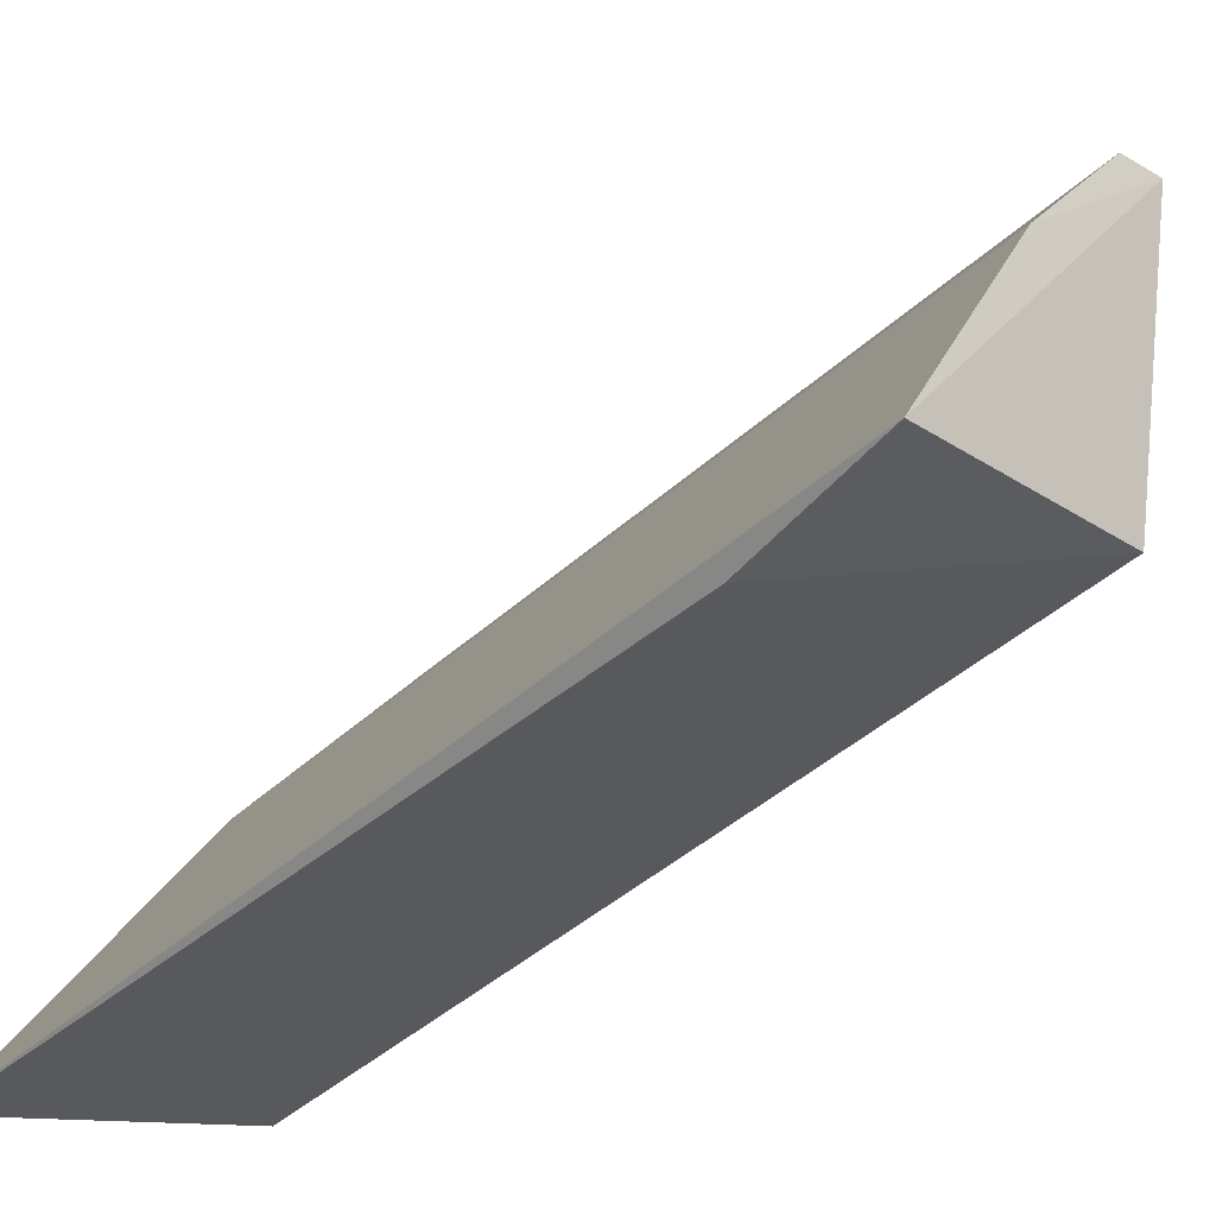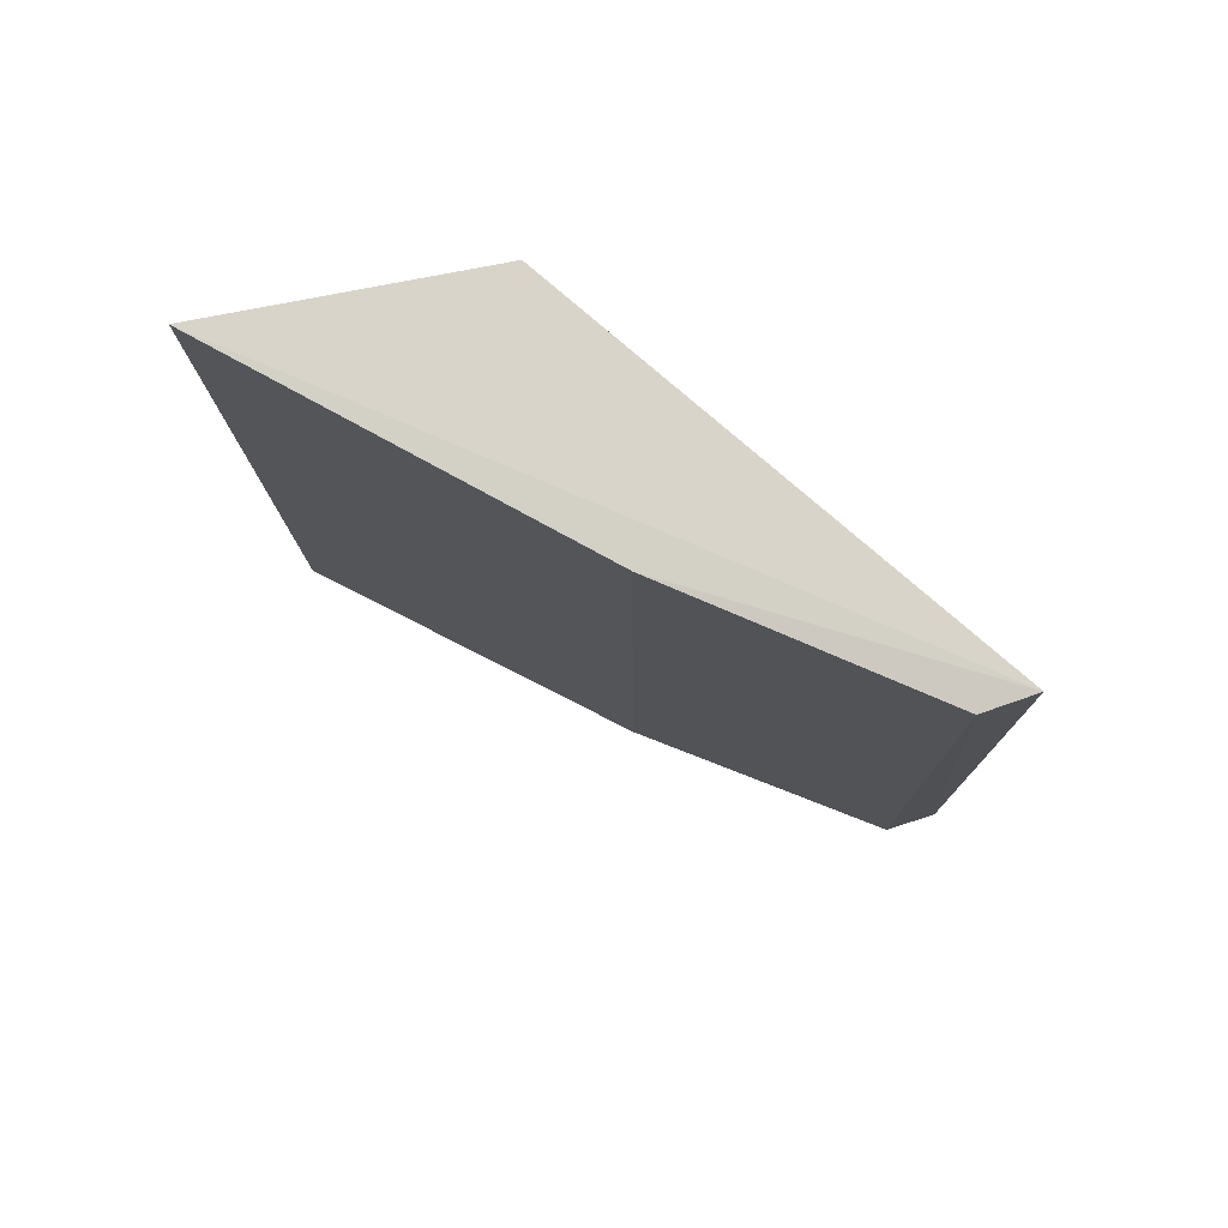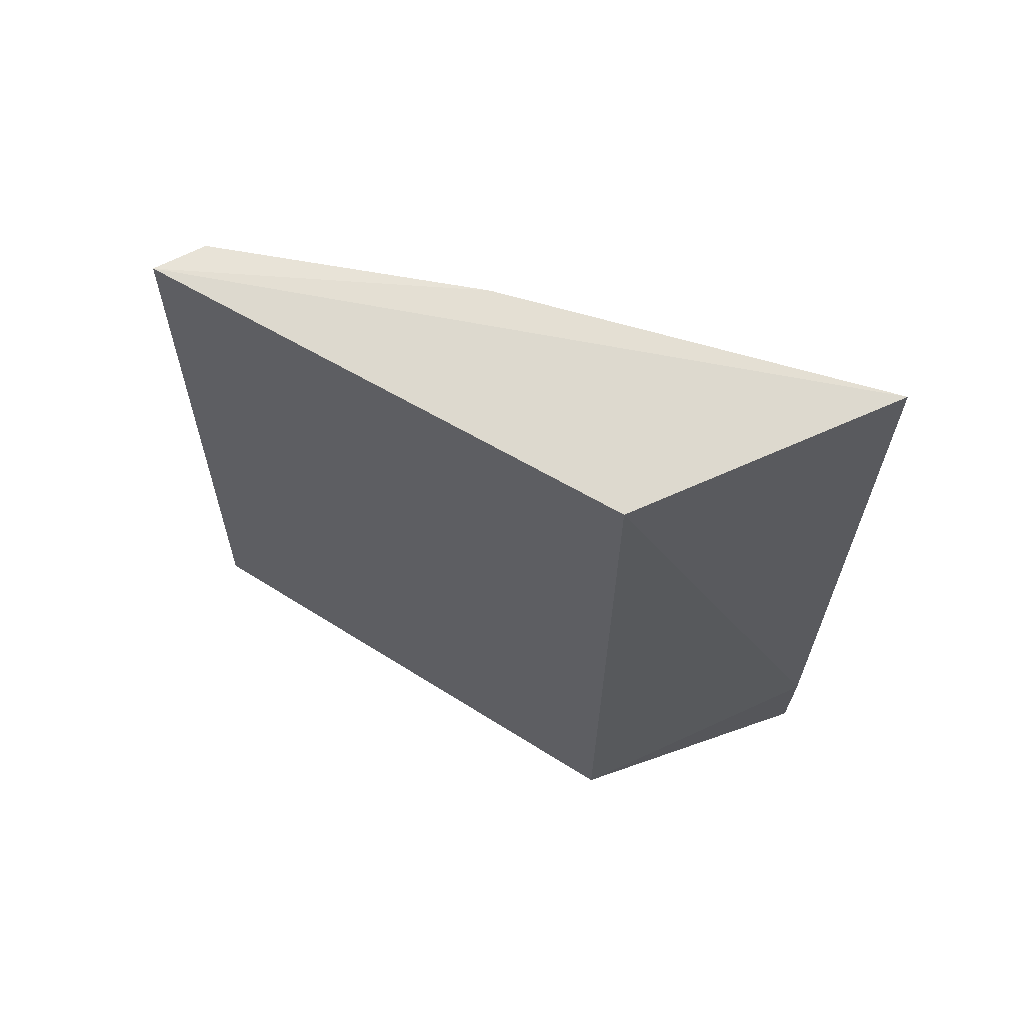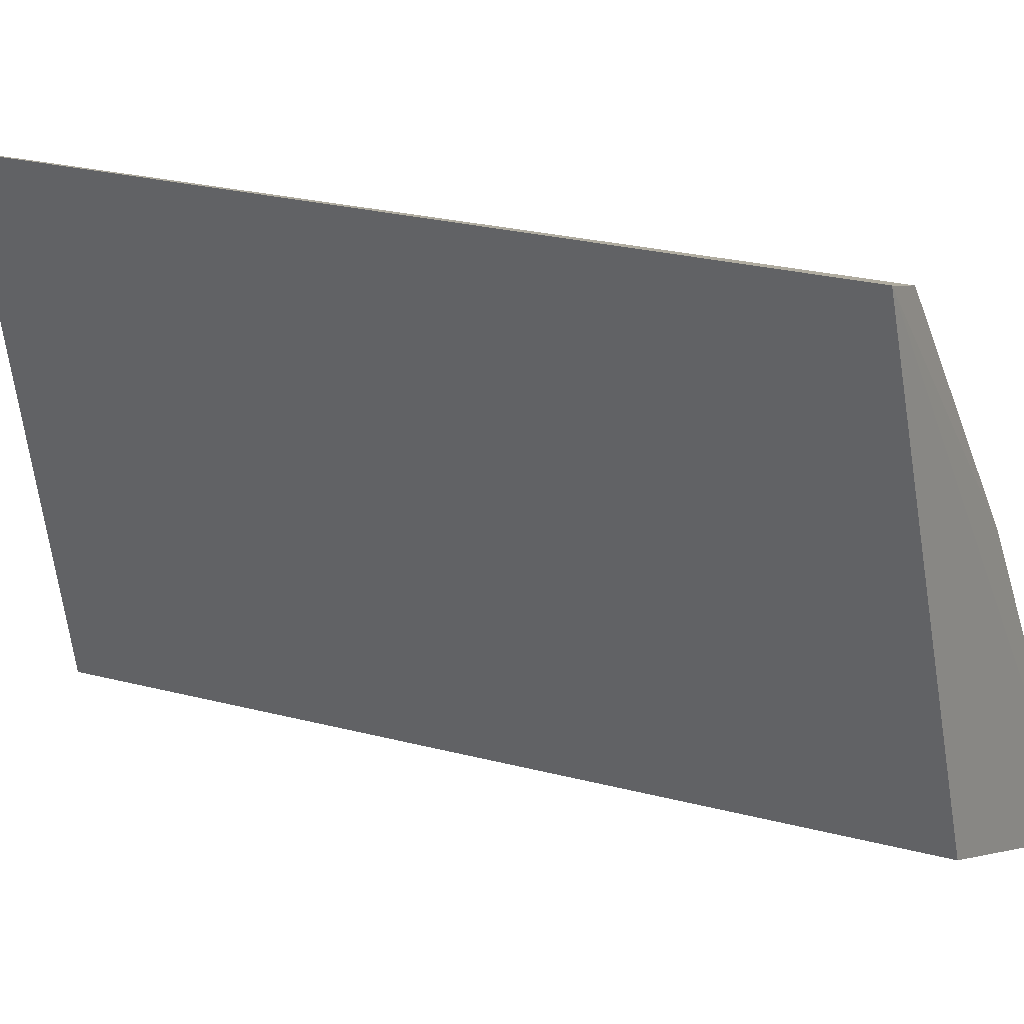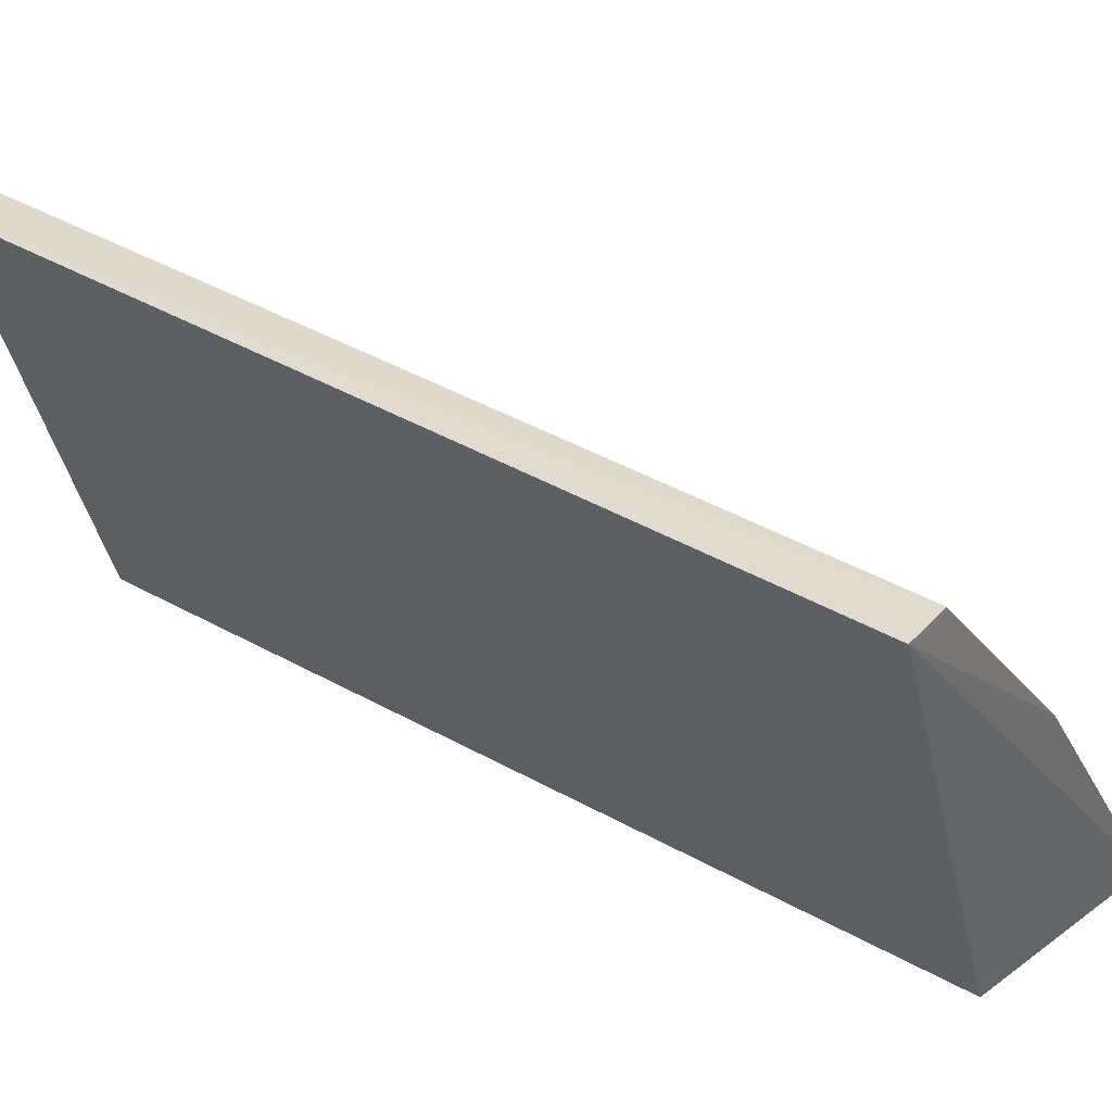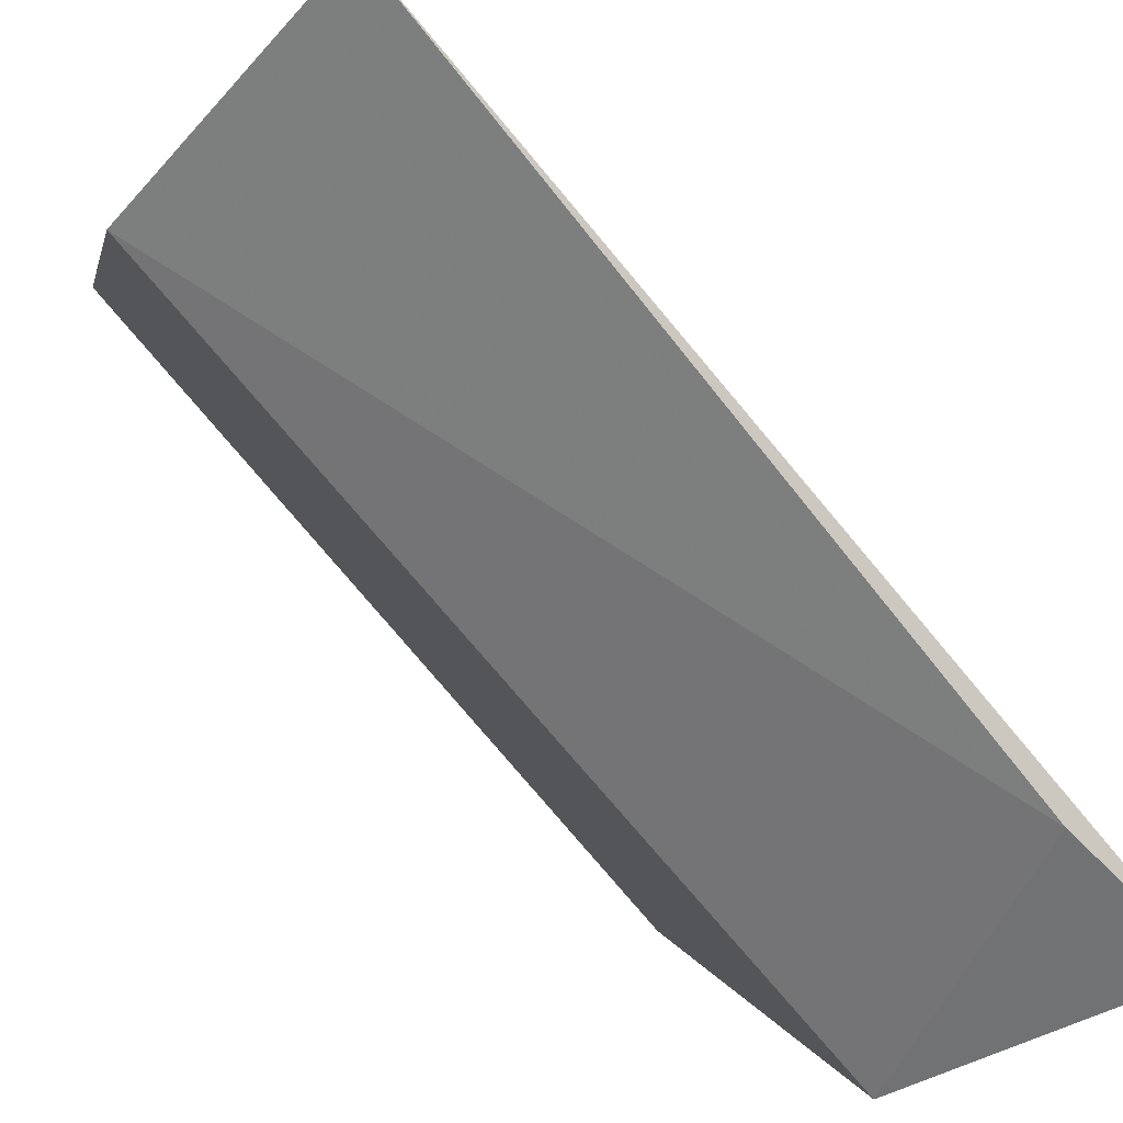
<metadata>
{"format":"obj","ext":"obj","renderer":"f3d","projection":"perspective","resolution":1024,"background":"white","views":[{"elev":-43.7,"azim":-43.5,"up":"+Z"},{"elev":78.8,"azim":-33.8,"up":"+Y"},{"elev":65.8,"azim":137.9,"up":"+Y"},{"elev":21.1,"azim":115.5,"up":"+Z"},{"elev":45.1,"azim":122.4,"up":"+Z"},{"elev":-75.6,"azim":-140.0,"up":"+Z"}]}
</metadata>
<code>
v 0.04763 -0.01141 0.4997
v 0.03784 -0.01346 0.4669
v 0.03787 0.03871 0.4669
v 0.02157 0.04081 0.4608
v 0.02163 -0.01555 0.4607
v 0.04378 0.03665 0.4978
v 0.02248 -0.006094 0.4602
v 0.04717 0.03665 0.4987
v 0.03391 -0.01321 0.4833
v 0.03366 0.03848 0.4829
v 0.04432 -0.01142 0.4987
f 1 2 3
f 5 2 1
f 7 3 2
f 7 2 5
f 7 5 4
f 7 4 3
f 8 6 1
f 8 1 3
f 8 3 4
f 9 5 1
f 9 4 5
f 10 8 4
f 10 6 8
f 10 4 9
f 11 9 1
f 11 1 6
f 11 10 9
f 11 6 10

</code>
